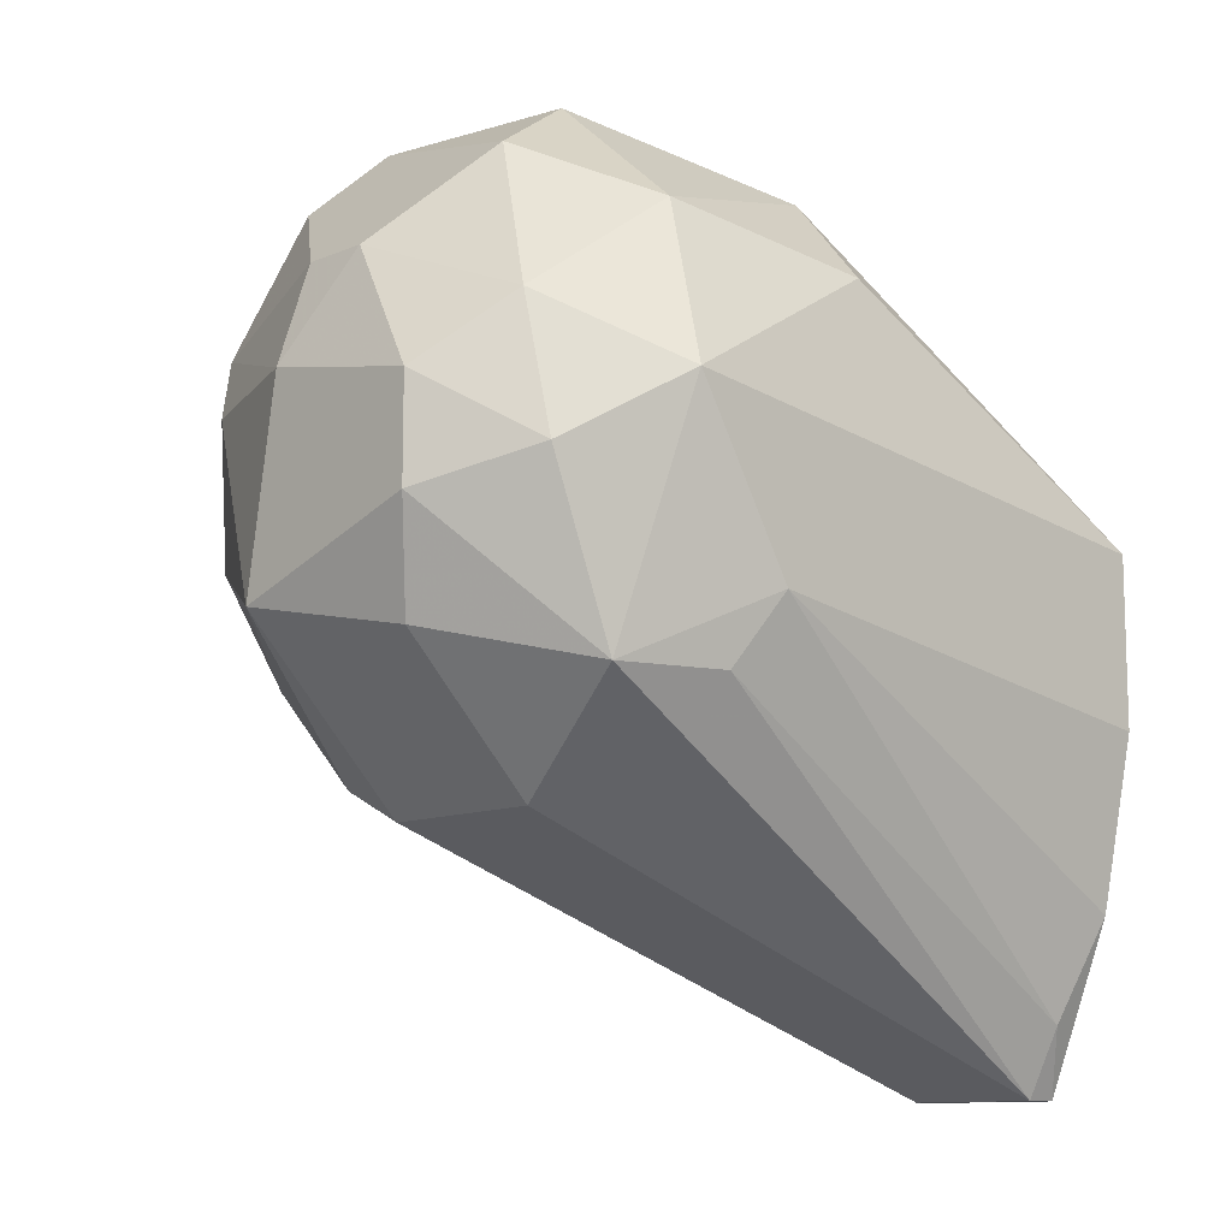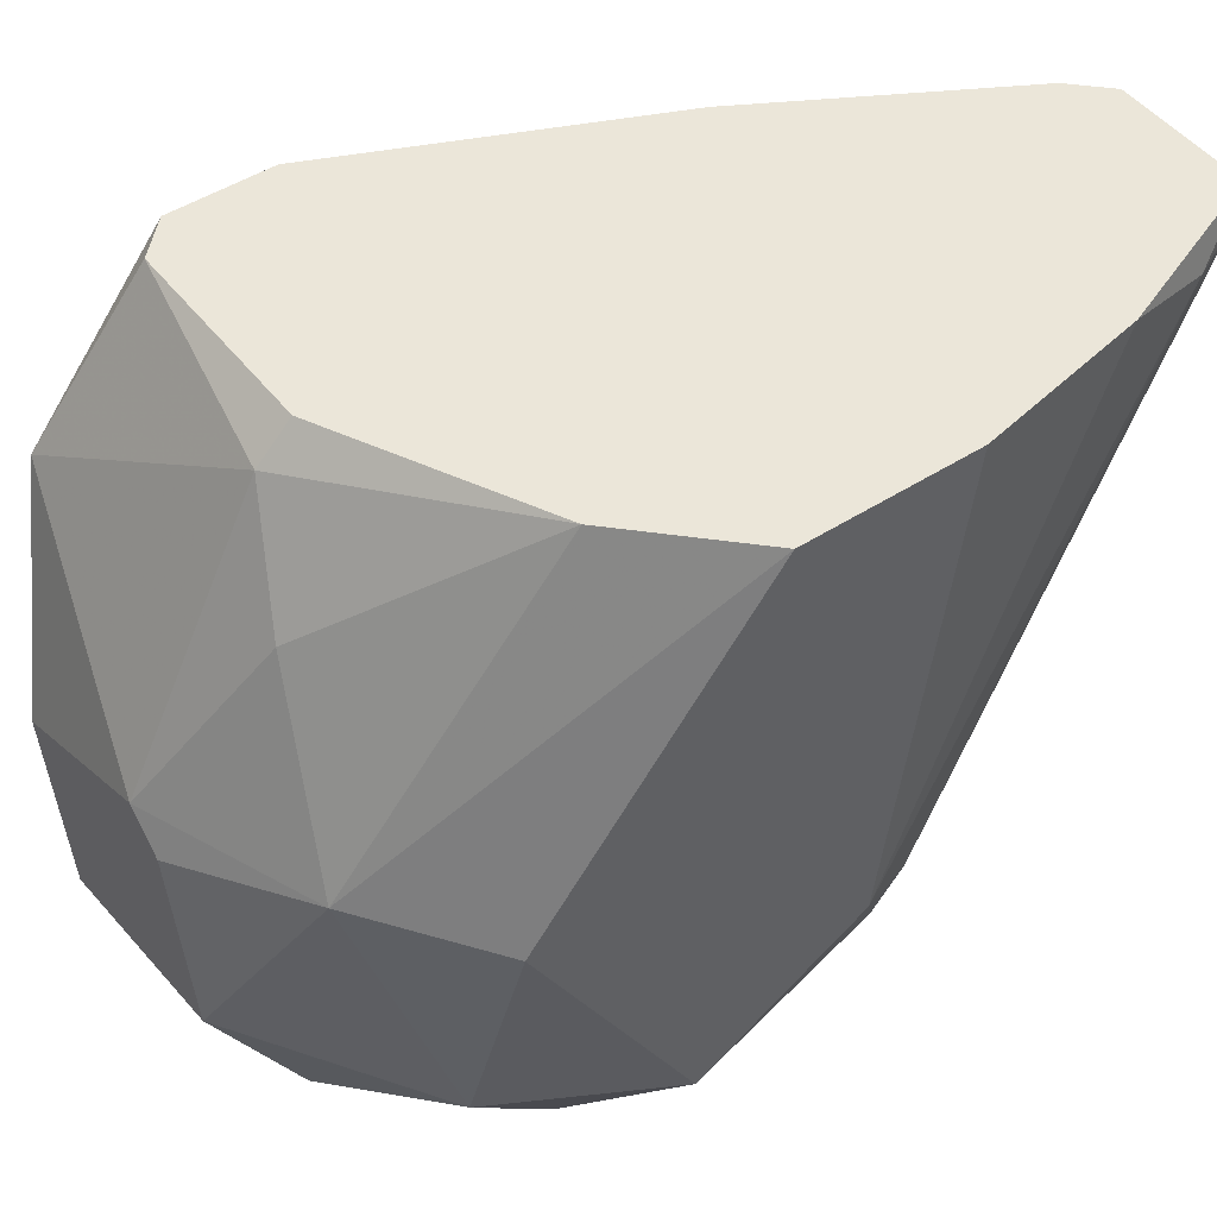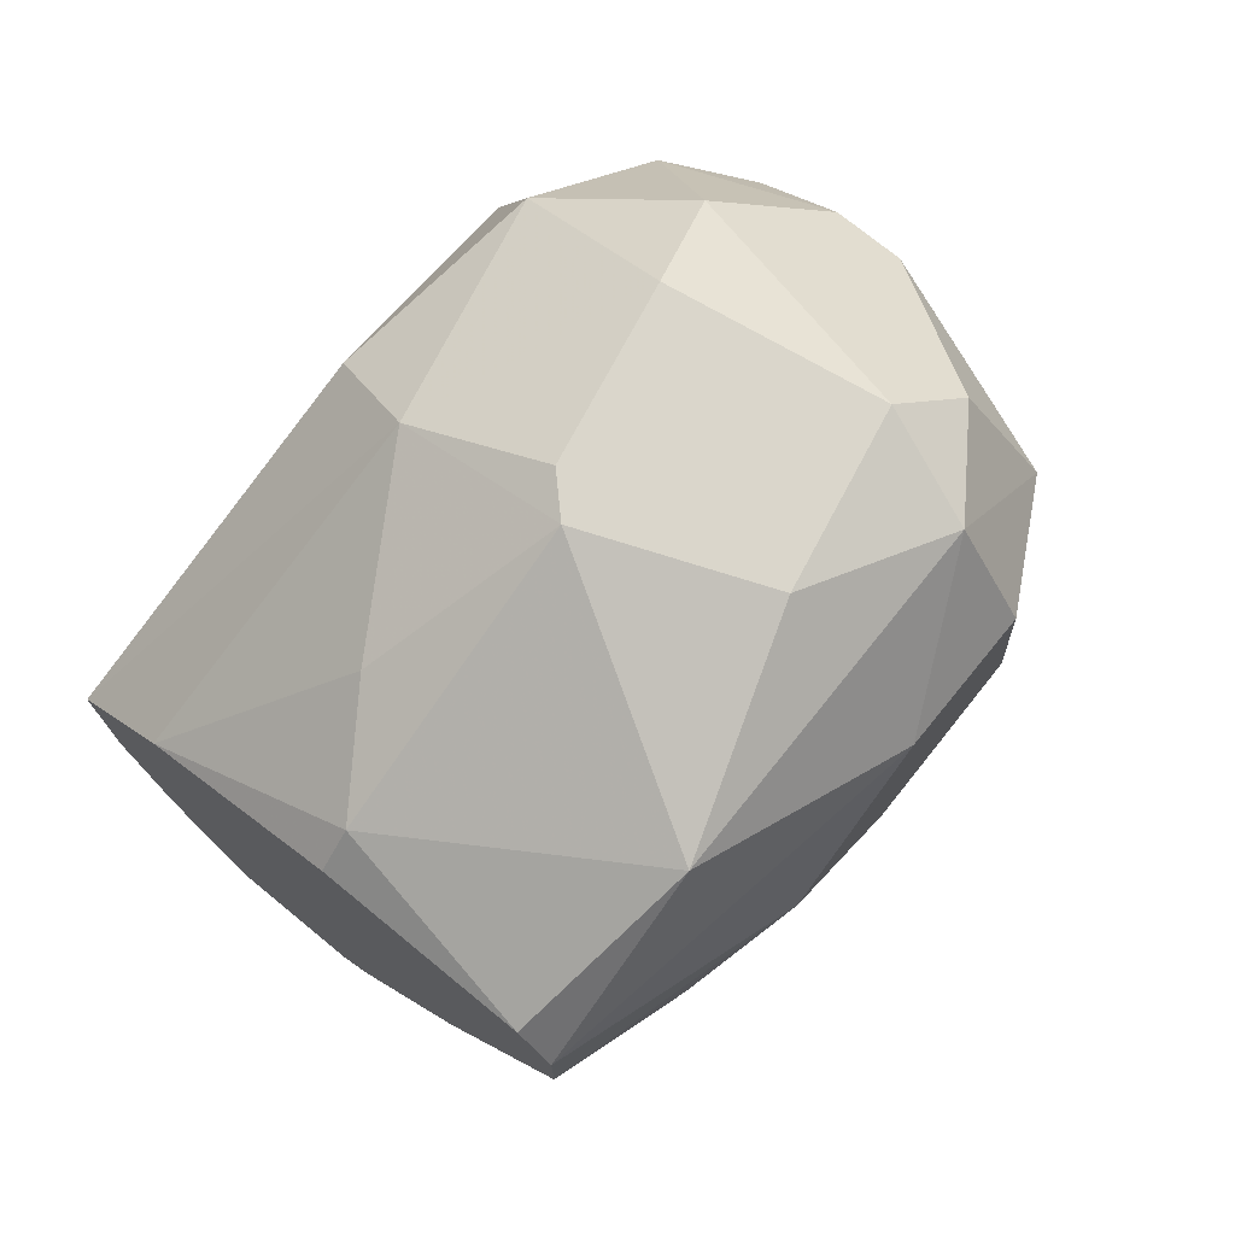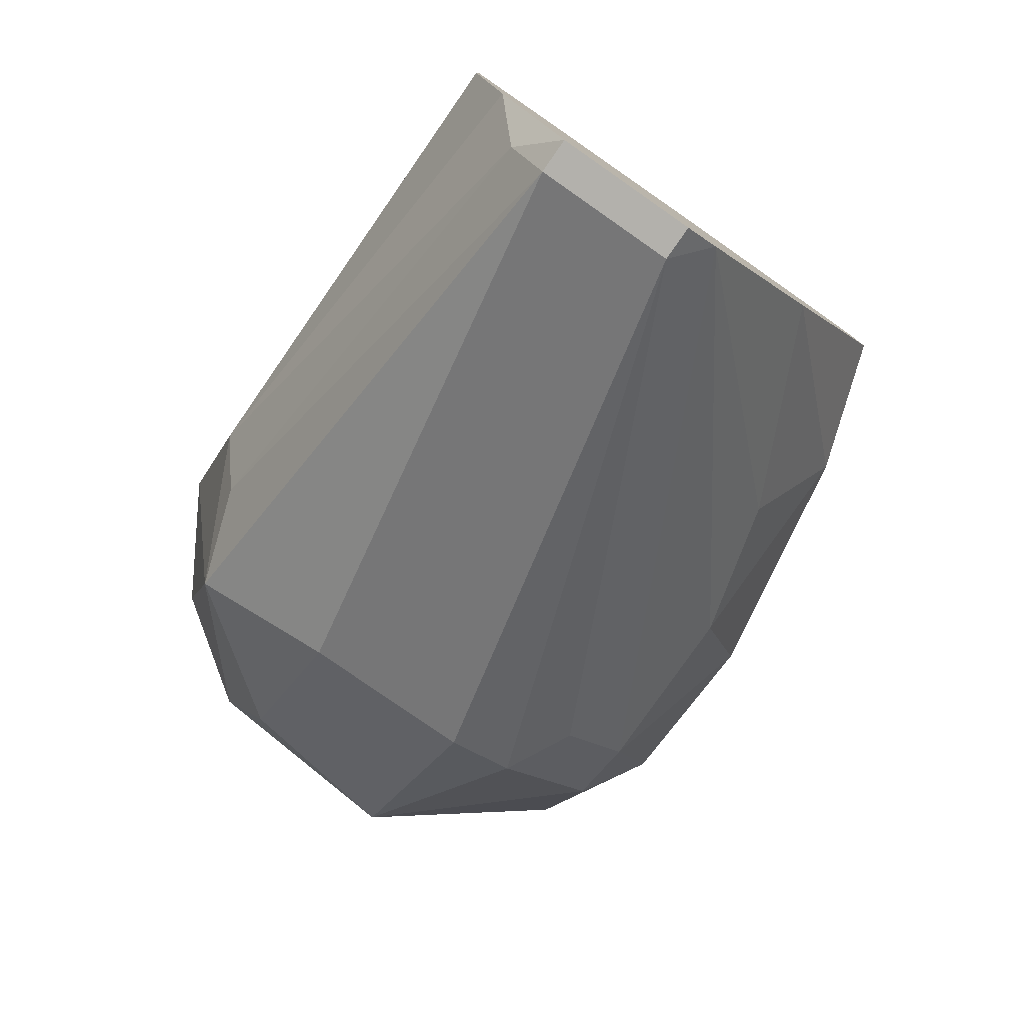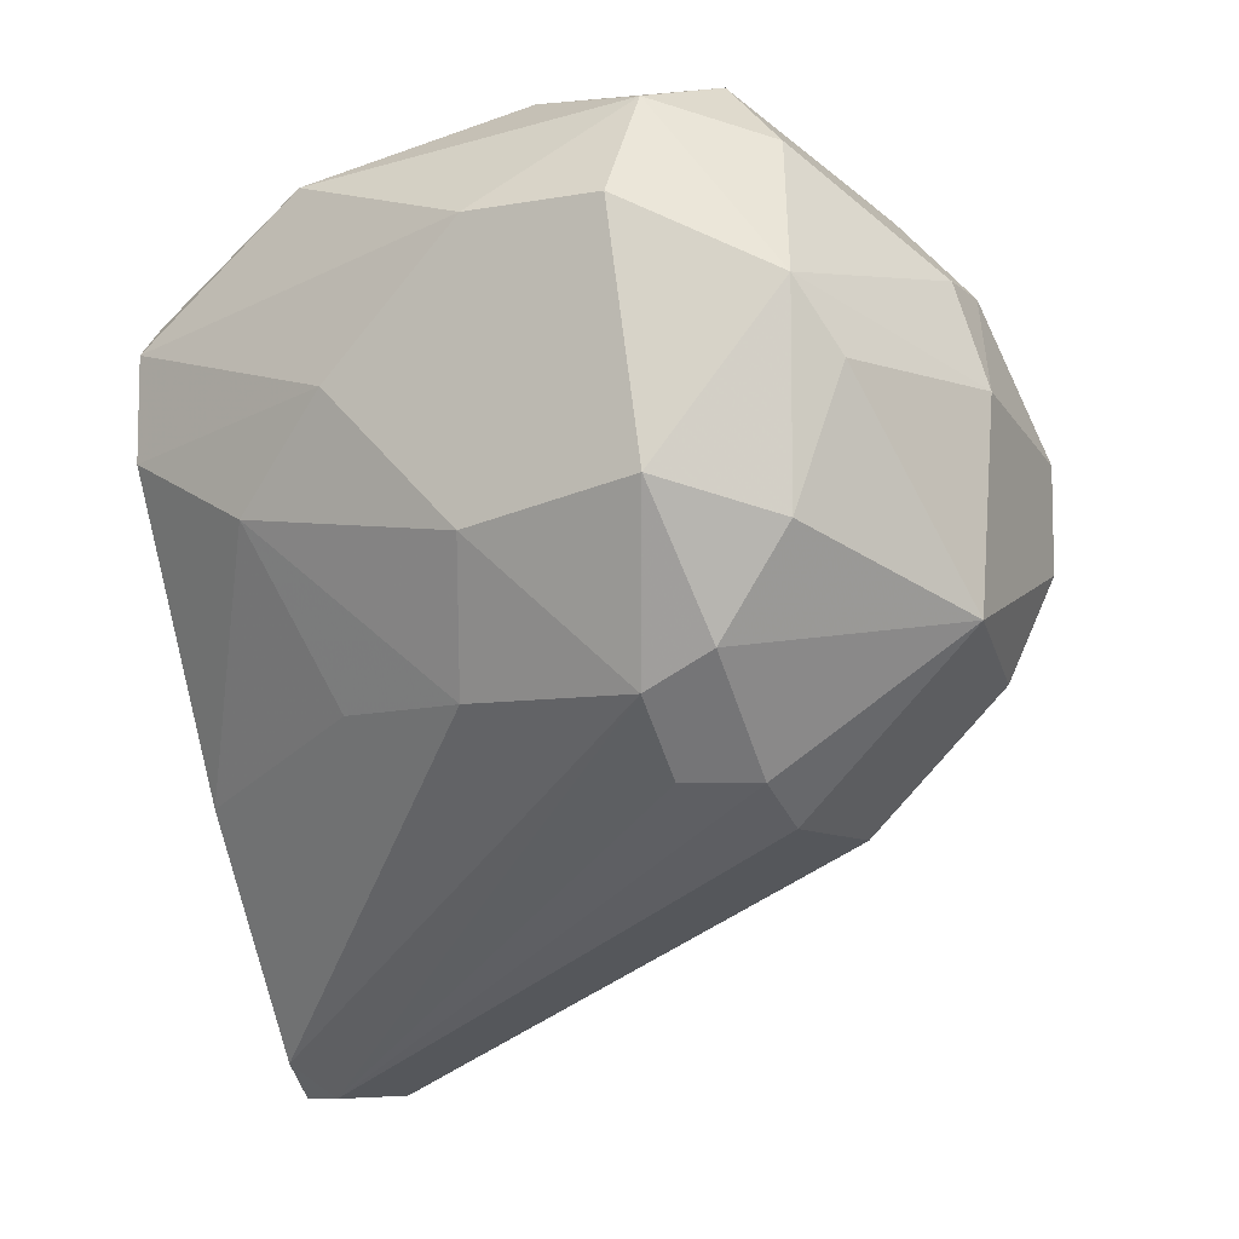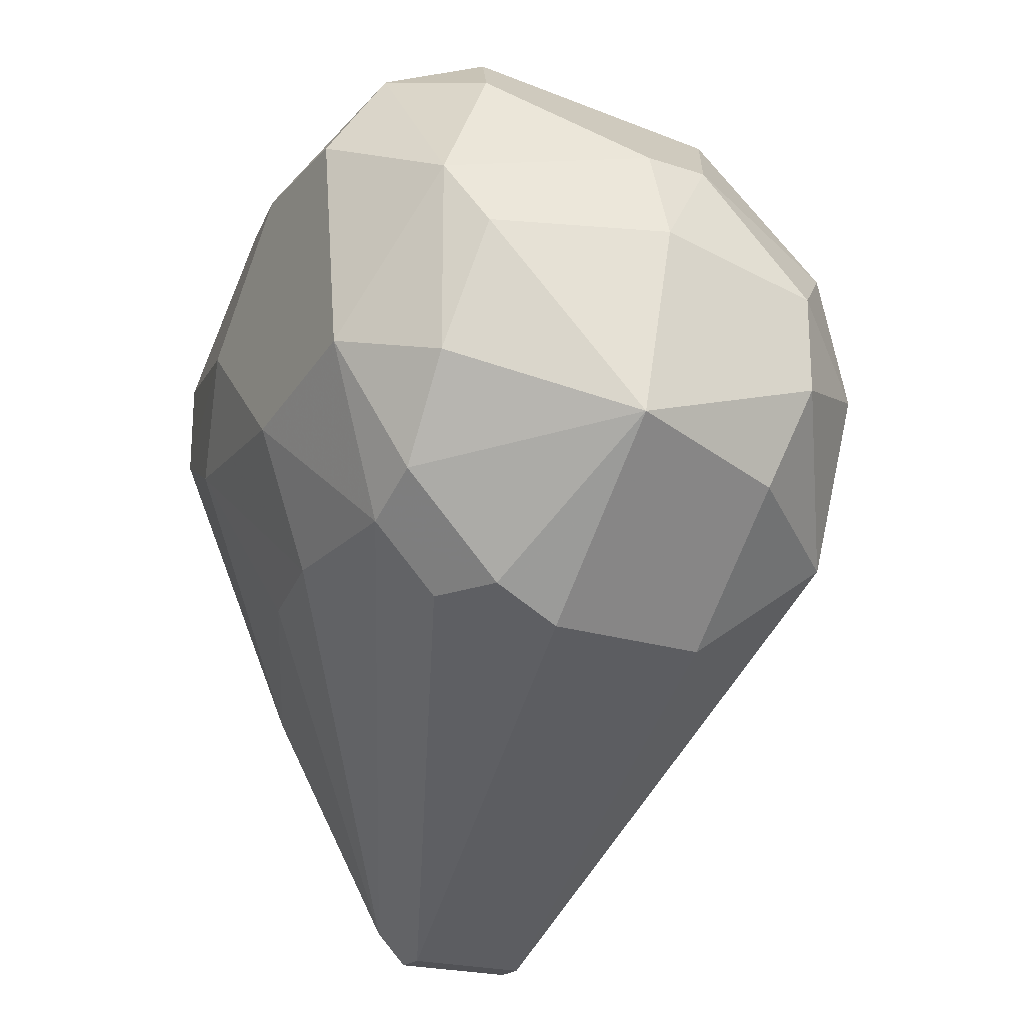
<metadata>
{"format":"obj","ext":"obj","renderer":"f3d","projection":"perspective","resolution":1024,"background":"white","views":[{"elev":-11.1,"azim":-134.5,"up":"+Y"},{"elev":47.6,"azim":-125.9,"up":"+Z"},{"elev":74.0,"azim":39.3,"up":"+Y"},{"elev":-79.0,"azim":-34.9,"up":"+Y"},{"elev":-8.4,"azim":116.1,"up":"+Y"},{"elev":-21.2,"azim":149.8,"up":"+Y"}]}
</metadata>
<code>
v 0.001385 0.01601 -0.08262
v 0.001385 -0.005287 -0.06132
v 0.001385 -0.005287 -0.0602
v 0.001385 0.01489 -0.0602
v 0.004749 0.002563 -0.07926
v 0.004749 0.007049 -0.08374
v 0.004749 0.02162 -0.08038
v 0.01596 0.01714 -0.0815
v 0.01596 0.01714 -0.0602
v 0.01596 0.0104 -0.0815
v 0.01596 0.007049 -0.07926
v 0.01596 0.02274 -0.07701
v 0.01596 0.005928 -0.07141
v 0.01596 0.005928 -0.07701
v 0.01596 0.02162 -0.0658
v 0.01596 0.01377 -0.0602
v 0.01147 0.003685 -0.0602
v 0.006992 0.01826 -0.08374
v 0.006992 0.02387 -0.07141
v 0.006992 -0.004166 -0.0602
v 0.002507 0.02162 -0.07029
v 0.01371 0.003685 -0.07701
v 0.01371 0.02387 -0.07253
v 0.01371 0.02162 -0.08038
v 0.00923 0.01826 -0.08374
v 0.00923 0.01489 -0.08487
v 0.01708 0.01153 -0.06469
v 0.000265 0.01938 -0.07813
v 0.000265 0.005928 -0.08038
v 0.000265 0.01153 -0.08262
v 0.000265 -0.003044 -0.06132
v 0.0182 0.0104 -0.07253
v 0.0182 0.01938 -0.07253
v 0.0182 0.01938 -0.07701
v 0.0182 0.01153 -0.07813
v 0.0182 0.01489 -0.06805
v -0.00198 0.005928 -0.0602
v -0.00198 0.01153 -0.0602
v -0.00198 0.008171 -0.0759
v -0.00198 0.01377 -0.07926
v 0.01484 0.01826 -0.0602
v 0.01484 0.005928 -0.06693
v 0.01484 0.01489 -0.08262
v 0.008112 0.01826 -0.0602
v 0.008112 0.01938 -0.06132
v 0.008112 0.02387 -0.07029
v 0.01035 0.002563 -0.07926
v 0.01035 0.008171 -0.08487
v 0.003627 0.0104 -0.08487
v 0.003627 0.01377 -0.08487
v -0.000858 0.00032 -0.0602
v -0.000858 0.01826 -0.07141
v -0.000858 0.005928 -0.07701
v 0.0126 0.003685 -0.07926
v 0.0126 0.02387 -0.07813
v 0.00587 0.0205 -0.06469
v 0.00587 0.02387 -0.07701
v 0.00587 -0.005287 -0.06132
v 0.00587 -0.005287 -0.0602
f 17 20 42
f 41 44 59
f 59 44 37
f 37 44 38
f 37 38 40
f 5 6 48
f 26 48 50
f 34 35 8
f 41 59 16
f 2 53 29
f 6 5 29
f 5 2 29
f 35 34 36
f 16 27 36
f 21 28 52
f 38 21 52
f 28 40 52
f 40 38 52
f 2 5 47
f 48 54 47
f 5 48 47
f 28 21 57
f 19 55 57
f 21 19 57
f 55 7 57
f 7 28 57
f 8 26 25
f 37 40 39
f 29 53 39
f 40 29 39
f 8 35 10
f 55 19 23
f 59 37 51
f 37 39 51
f 44 41 45
f 41 15 45
f 16 59 17
f 27 16 17
f 34 8 12
f 55 23 12
f 23 15 12
f 38 44 4
f 21 38 4
f 44 45 4
f 27 13 32
f 35 36 32
f 36 27 32
f 13 14 32
f 14 35 32
f 29 40 30
f 40 28 1
f 28 7 1
f 50 30 1
f 30 40 1
f 59 2 58
f 47 54 58
f 2 47 58
f 25 55 24
f 8 25 24
f 55 12 24
f 12 8 24
f 19 21 46
f 15 23 46
f 23 19 46
f 45 15 46
f 15 41 9
f 41 16 9
f 16 36 9
f 9 36 33
f 36 34 33
f 34 12 33
f 12 15 33
f 15 9 33
f 48 6 49
f 50 48 49
f 6 29 49
f 30 50 49
f 29 30 49
f 14 13 20
f 17 59 20
f 59 58 20
f 58 14 20
f 21 4 56
f 4 45 56
f 46 21 56
f 45 46 56
f 54 48 11
f 14 54 11
f 35 14 11
f 48 10 11
f 10 35 11
f 48 26 43
f 26 8 43
f 10 48 43
f 8 10 43
f 26 50 18
f 7 55 18
f 25 26 18
f 55 25 18
f 1 7 18
f 50 1 18
f 53 2 31
f 39 53 31
f 51 39 31
f 54 14 22
f 58 54 22
f 14 58 22
f 2 59 3
f 59 51 3
f 31 2 3
f 51 31 3
f 13 27 42
f 27 17 42
f 20 13 42

</code>
